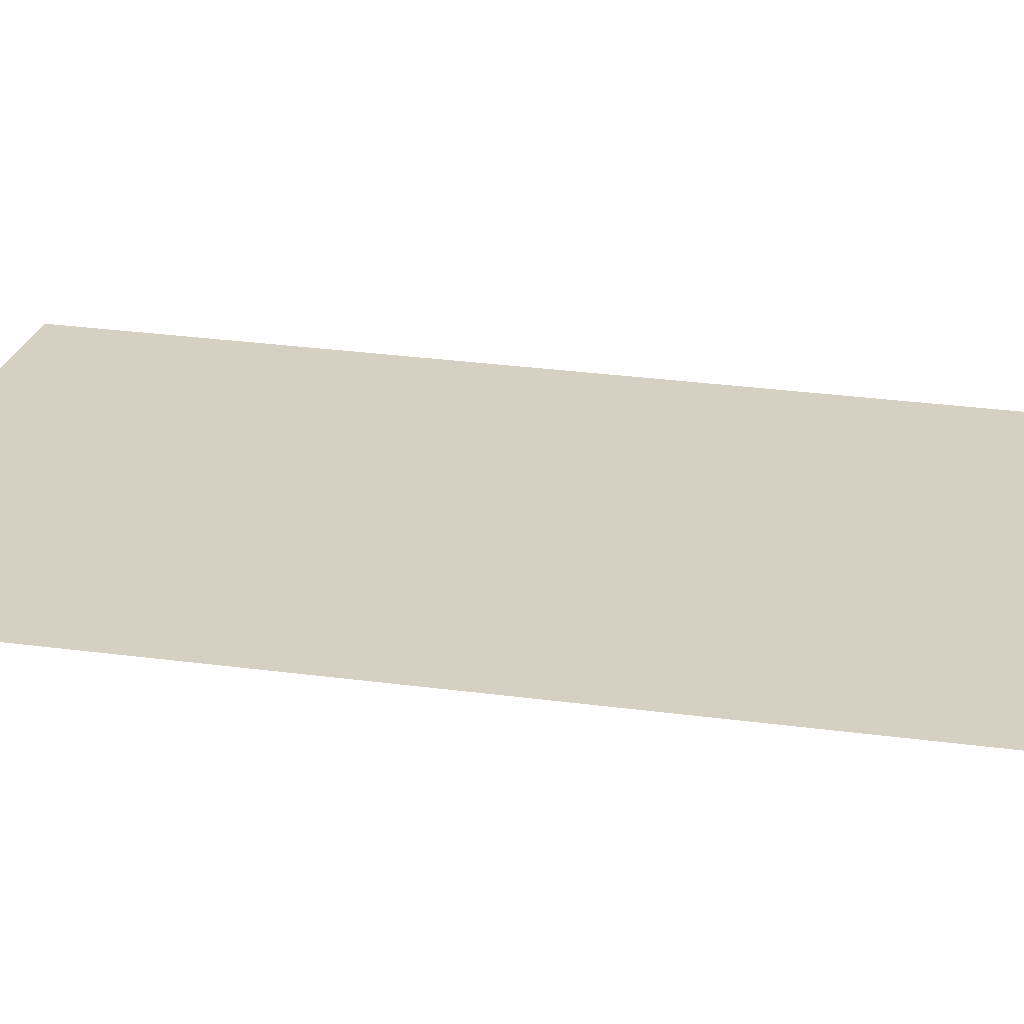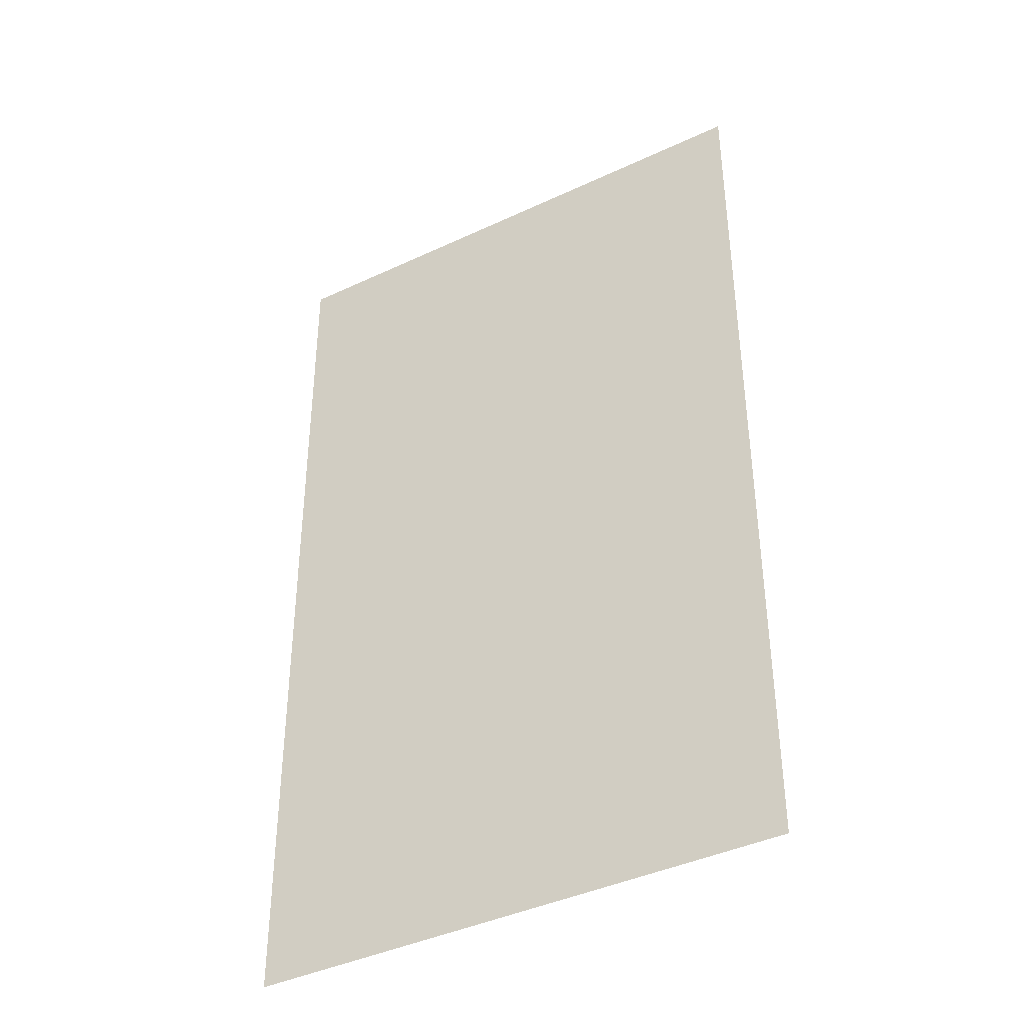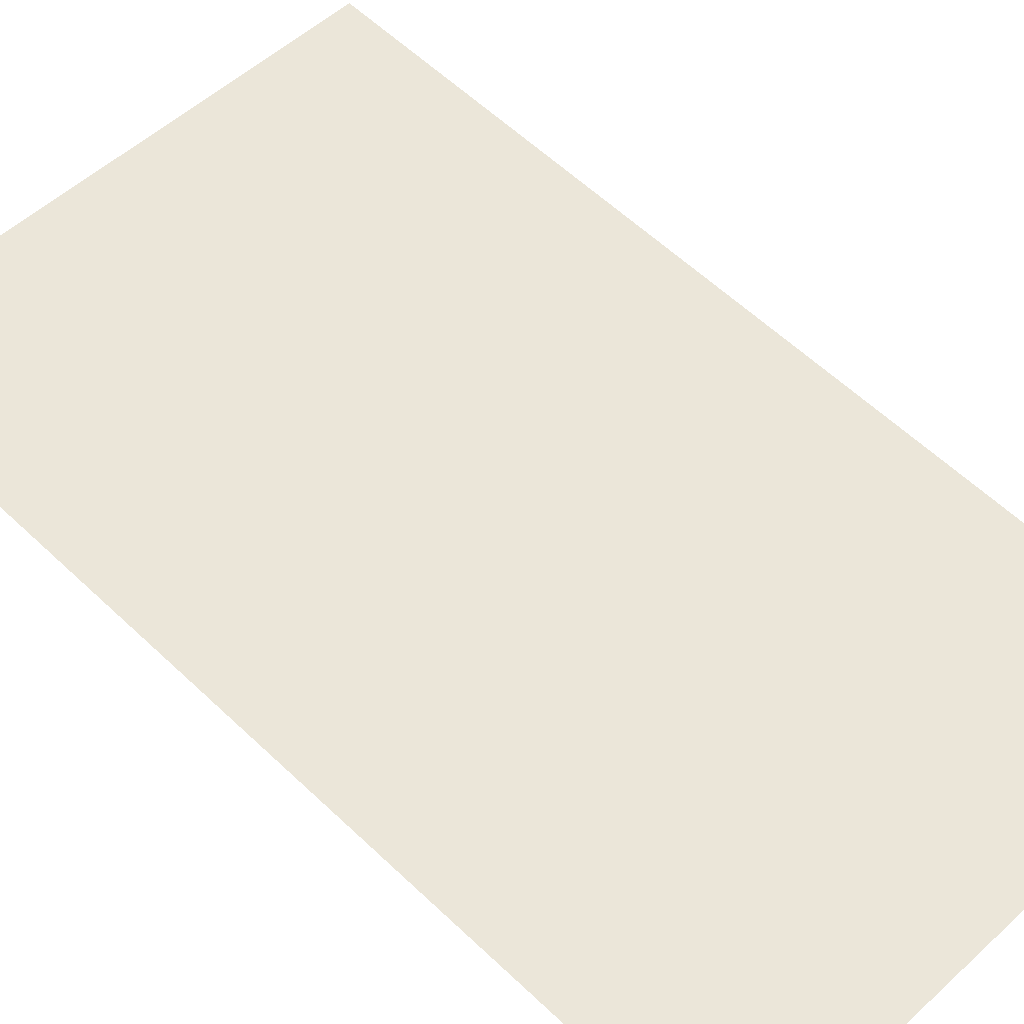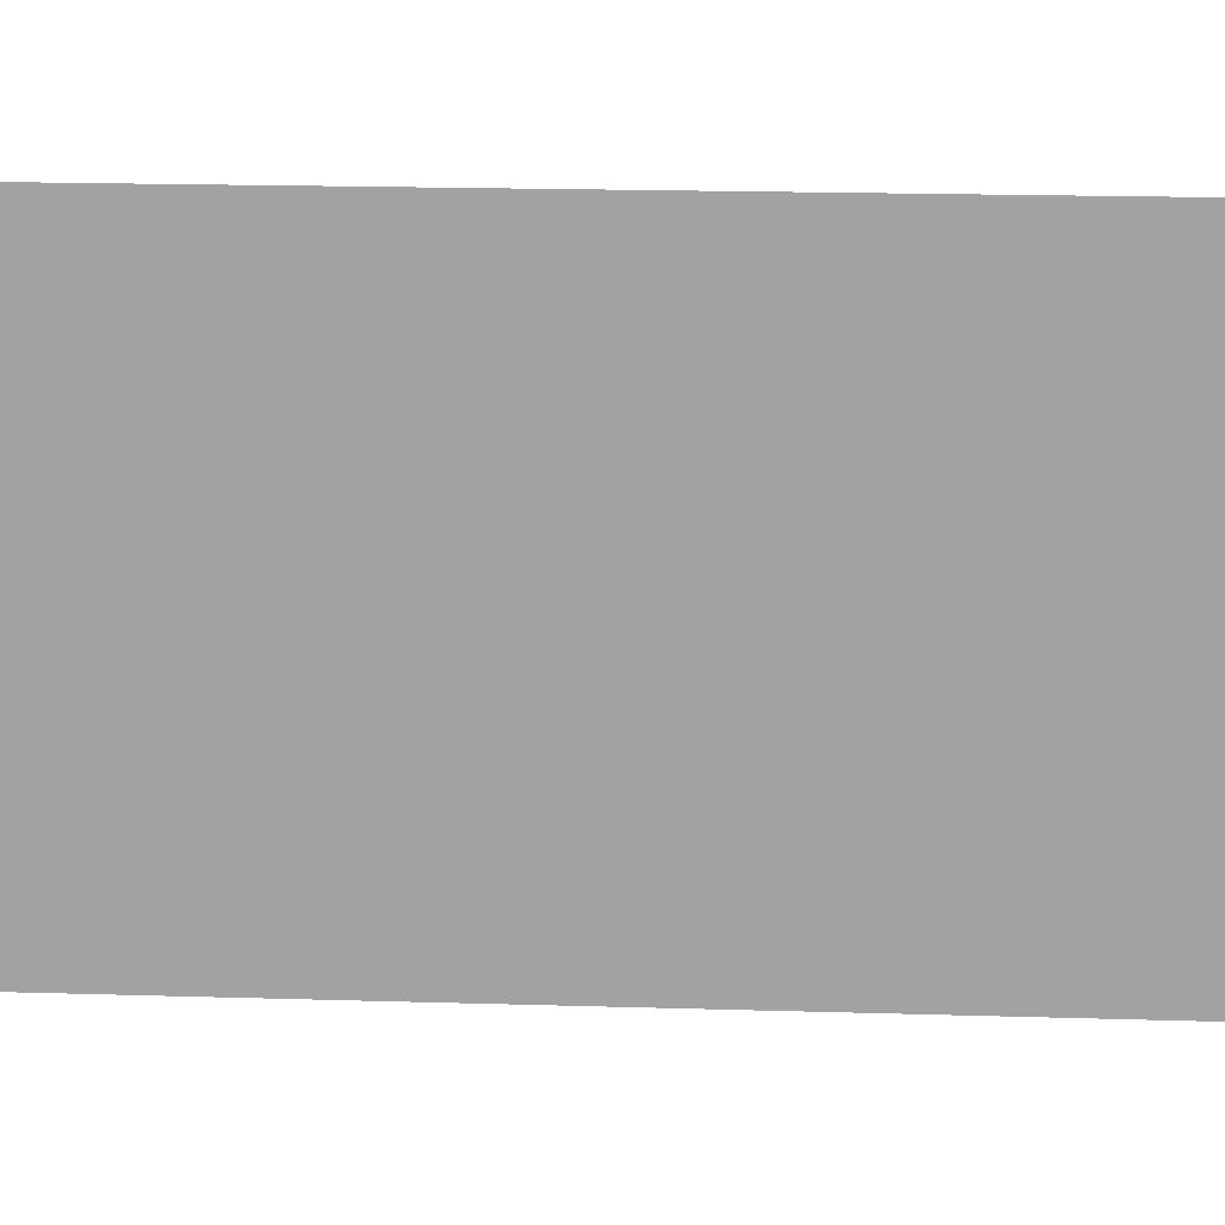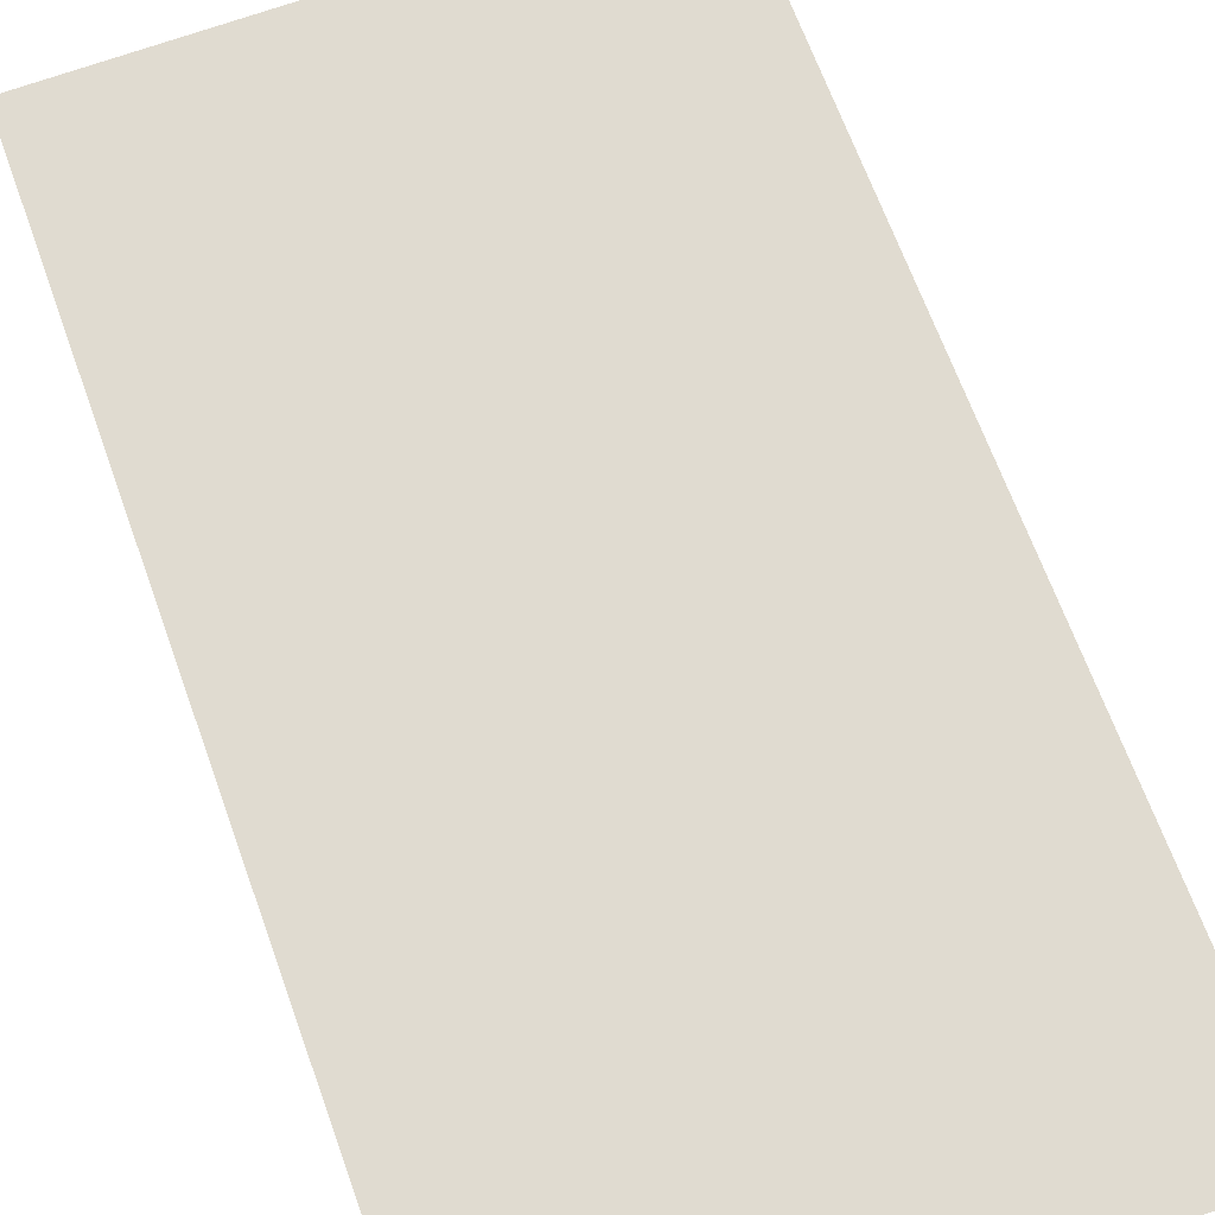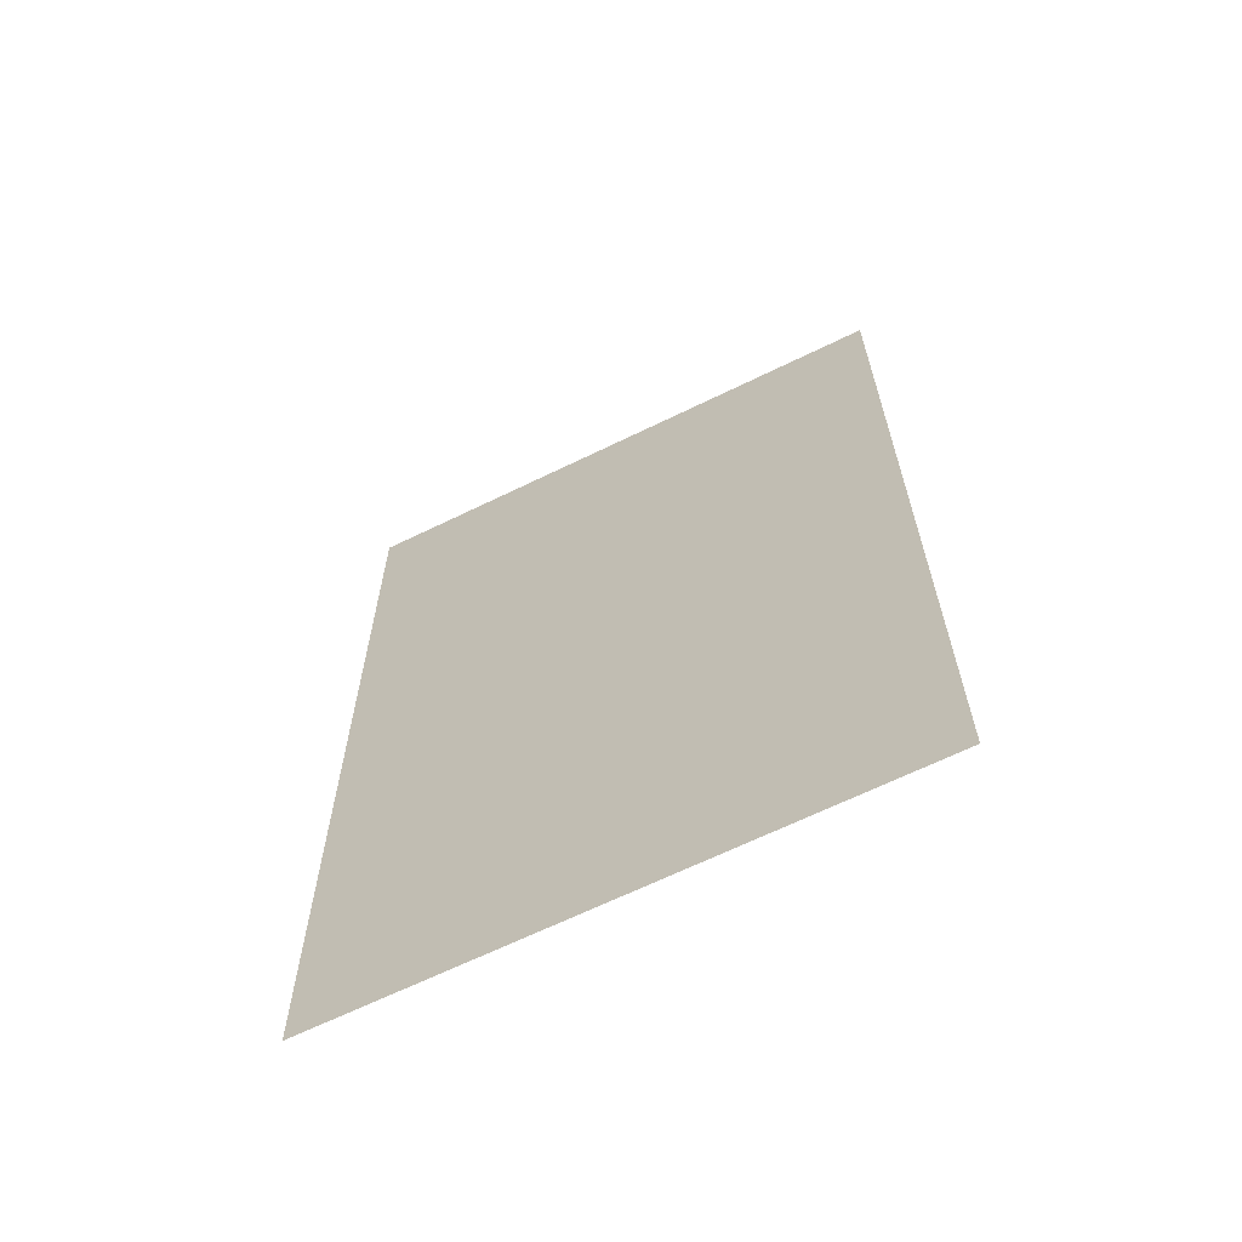
<metadata>
{"format":"obj","ext":"obj","renderer":"f3d","projection":"perspective","resolution":1024,"background":"white","views":[{"elev":26.5,"azim":102.2,"up":"+Y"},{"elev":-41.9,"azim":28.4,"up":"+Z"},{"elev":55.7,"azim":135.3,"up":"+Y"},{"elev":-72.7,"azim":-91.2,"up":"+Y"},{"elev":70.1,"azim":-20.3,"up":"+Y"},{"elev":-66.9,"azim":25.6,"up":"+Z"}]}
</metadata>
<code>
v 105.4 0 180.1
v -99.65 0 175.3
v -96.71 0 -186
v 103.4 0 -183.7
o Plane
f 2 1 4 3

</code>
